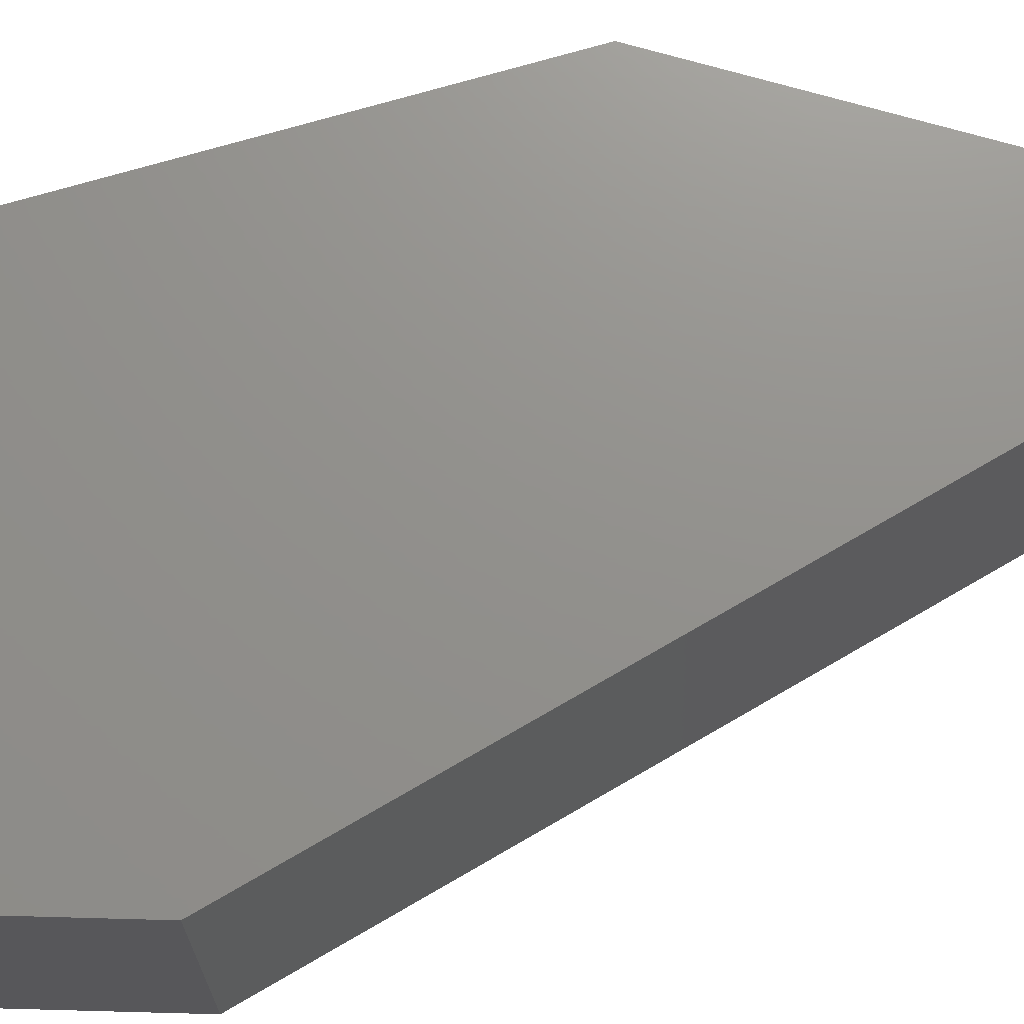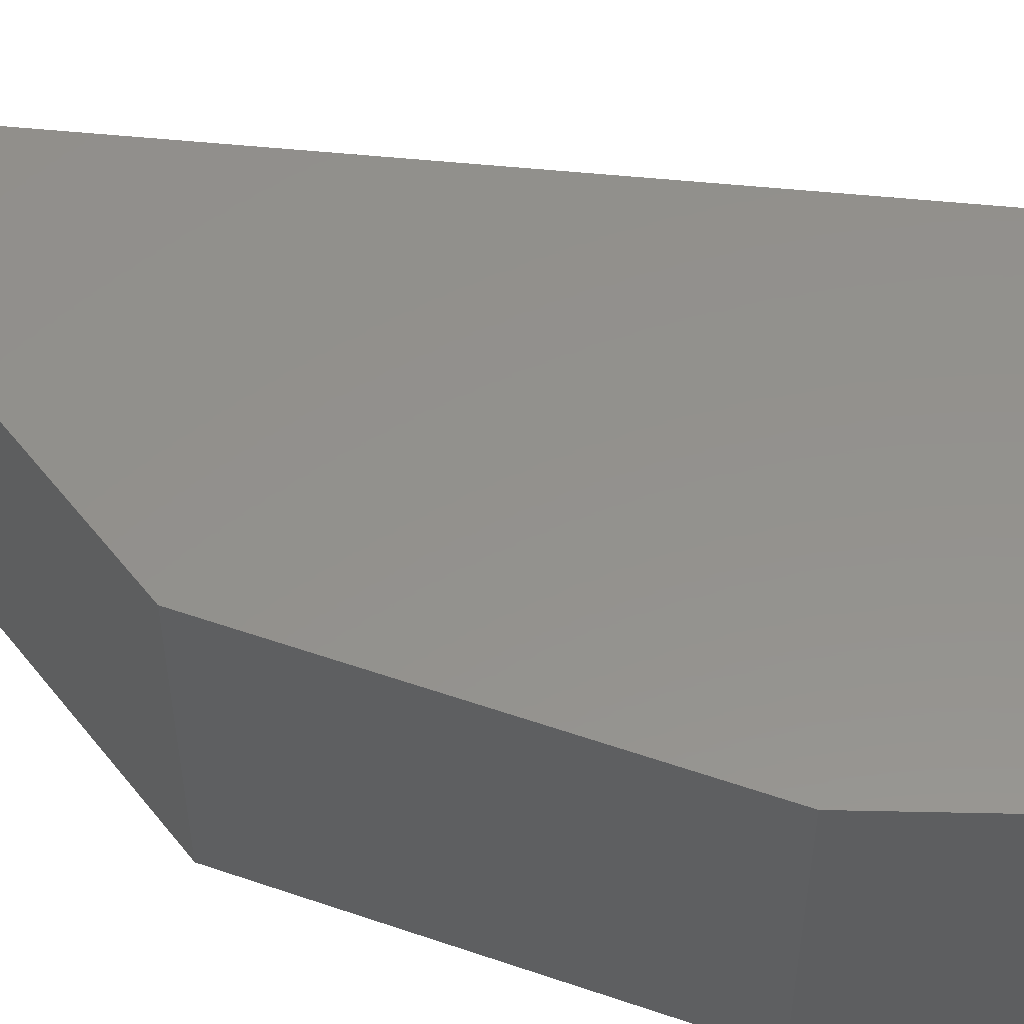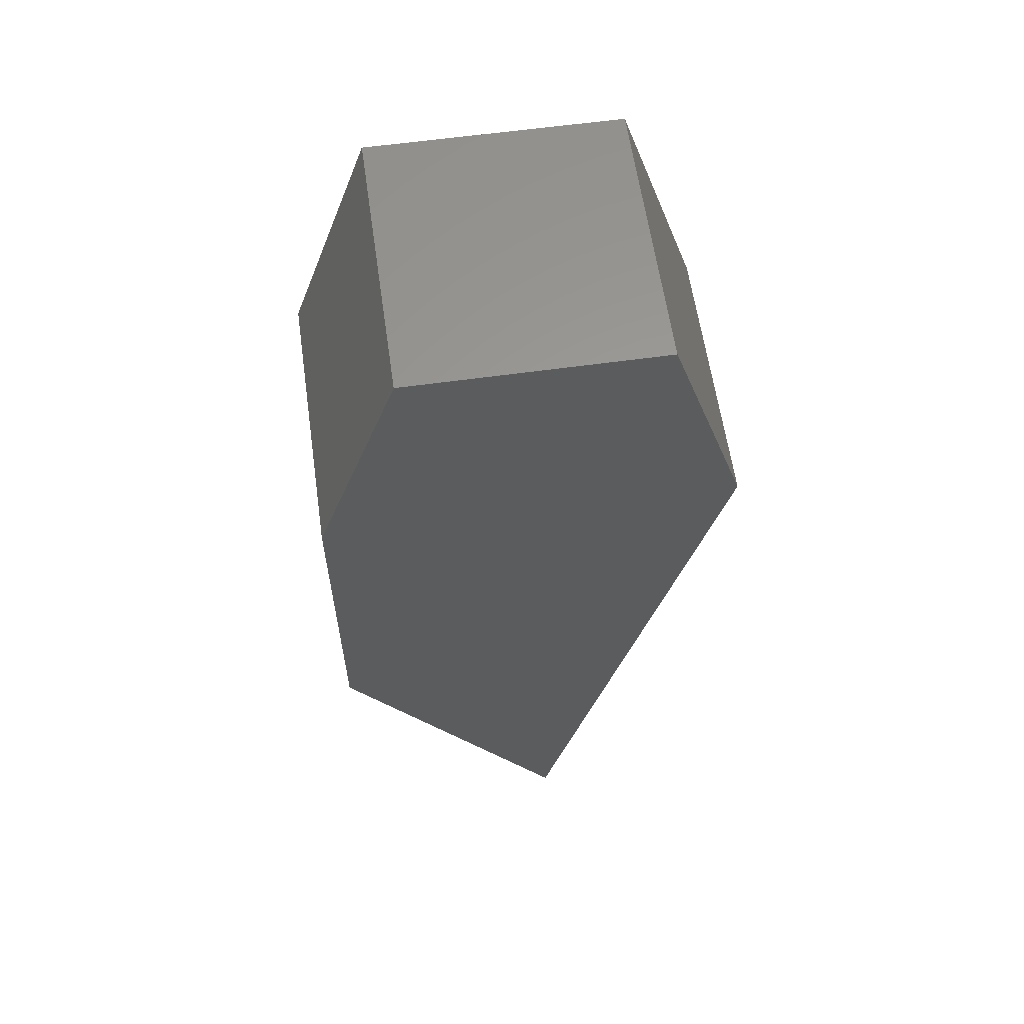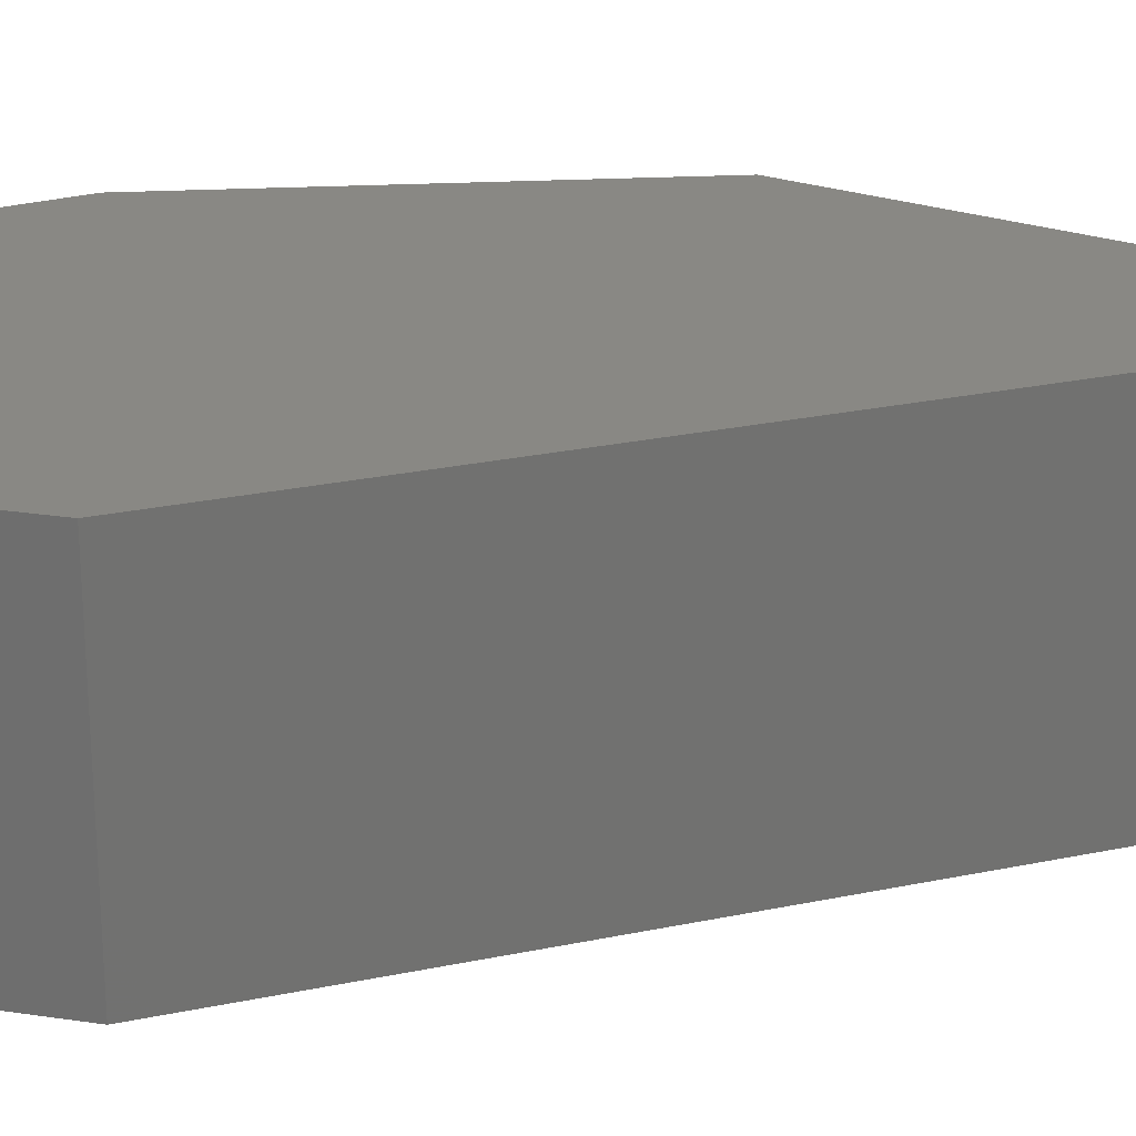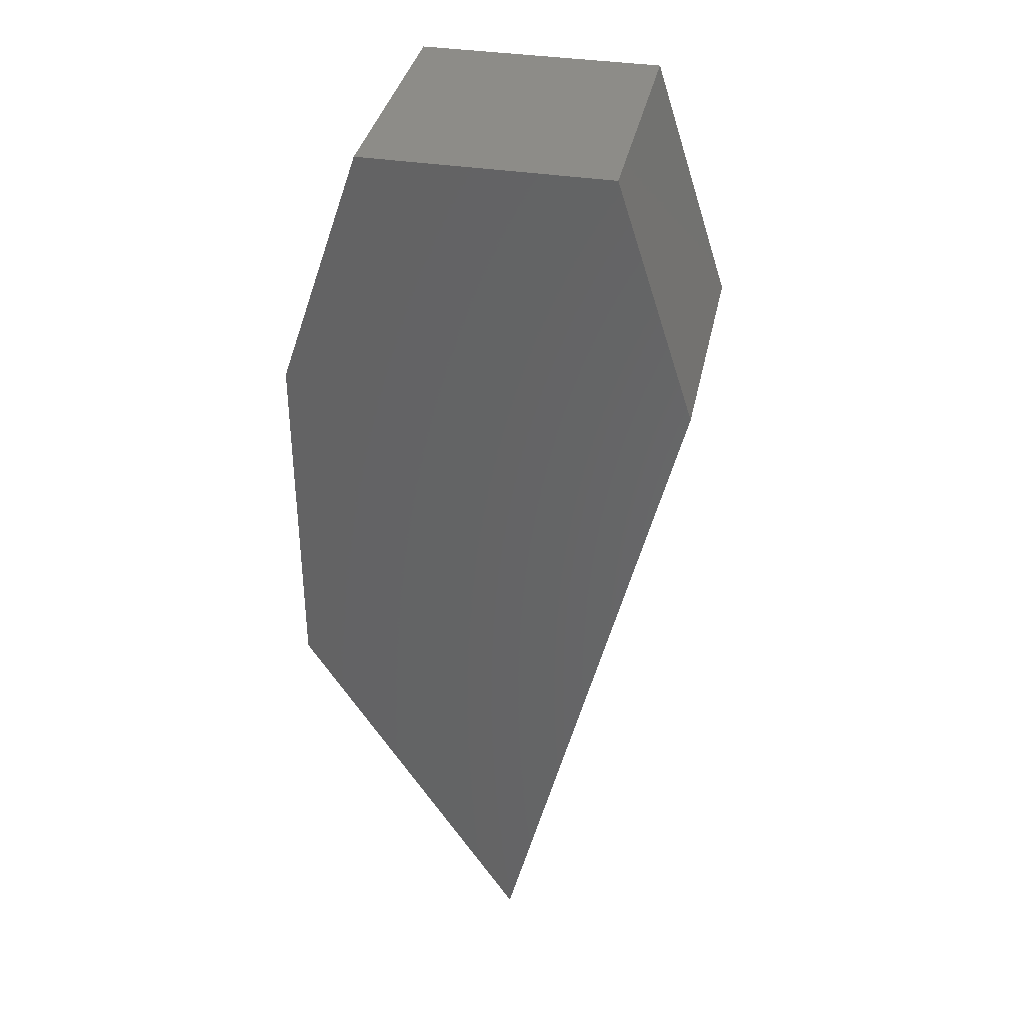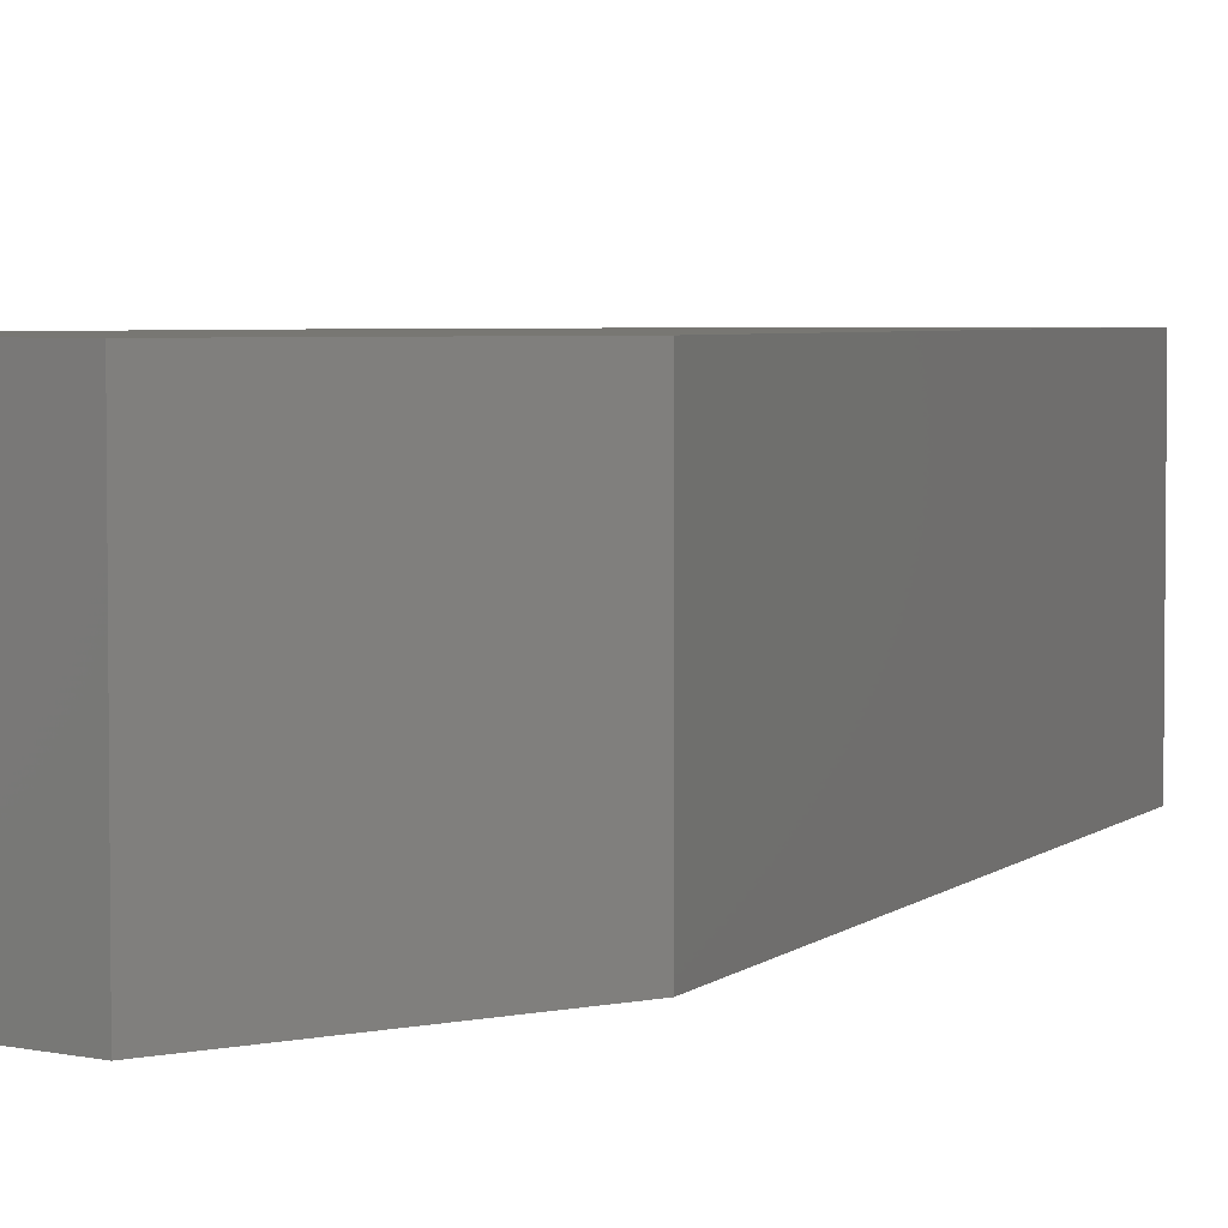
<metadata>
{"format":"stl","ext":"stl","renderer":"f3d","projection":"perspective","resolution":1024,"background":"white","views":[{"elev":72.0,"azim":73.7,"up":"+Y"},{"elev":55.1,"azim":-70.0,"up":"+Y"},{"elev":60.7,"azim":-8.1,"up":"+Z"},{"elev":26.1,"azim":85.6,"up":"+Y"},{"elev":36.1,"azim":11.7,"up":"+Z"},{"elev":4.0,"azim":36.5,"up":"+Y"}]}
</metadata>
<code>
# stl→obj: 12 verts, 20 faces
v 11.89 2.266 -1.461
v 11.89 2.33 -1.461
v 11.94 2.266 -1.289
v 11.94 2.33 -1.289
v 11.92 2.266 -1.23
v 11.92 2.33 -1.23
v 11.84 2.33 -1.289
v 11.84 2.33 -1.374
v 11.84 2.266 -1.374
v 11.84 2.266 -1.289
v 11.86 2.266 -1.23
v 11.86 2.33 -1.23
f 1 2 3
f 2 3 4
f 3 4 5
f 4 5 6
f 7 8 4
f 8 4 2
f 9 10 8
f 10 8 7
f 10 3 9
f 3 9 1
f 2 1 8
f 1 8 9
f 11 12 10
f 12 10 7
f 6 12 5
f 12 5 11
f 5 11 3
f 11 3 10
f 4 7 6
f 7 6 12

</code>
